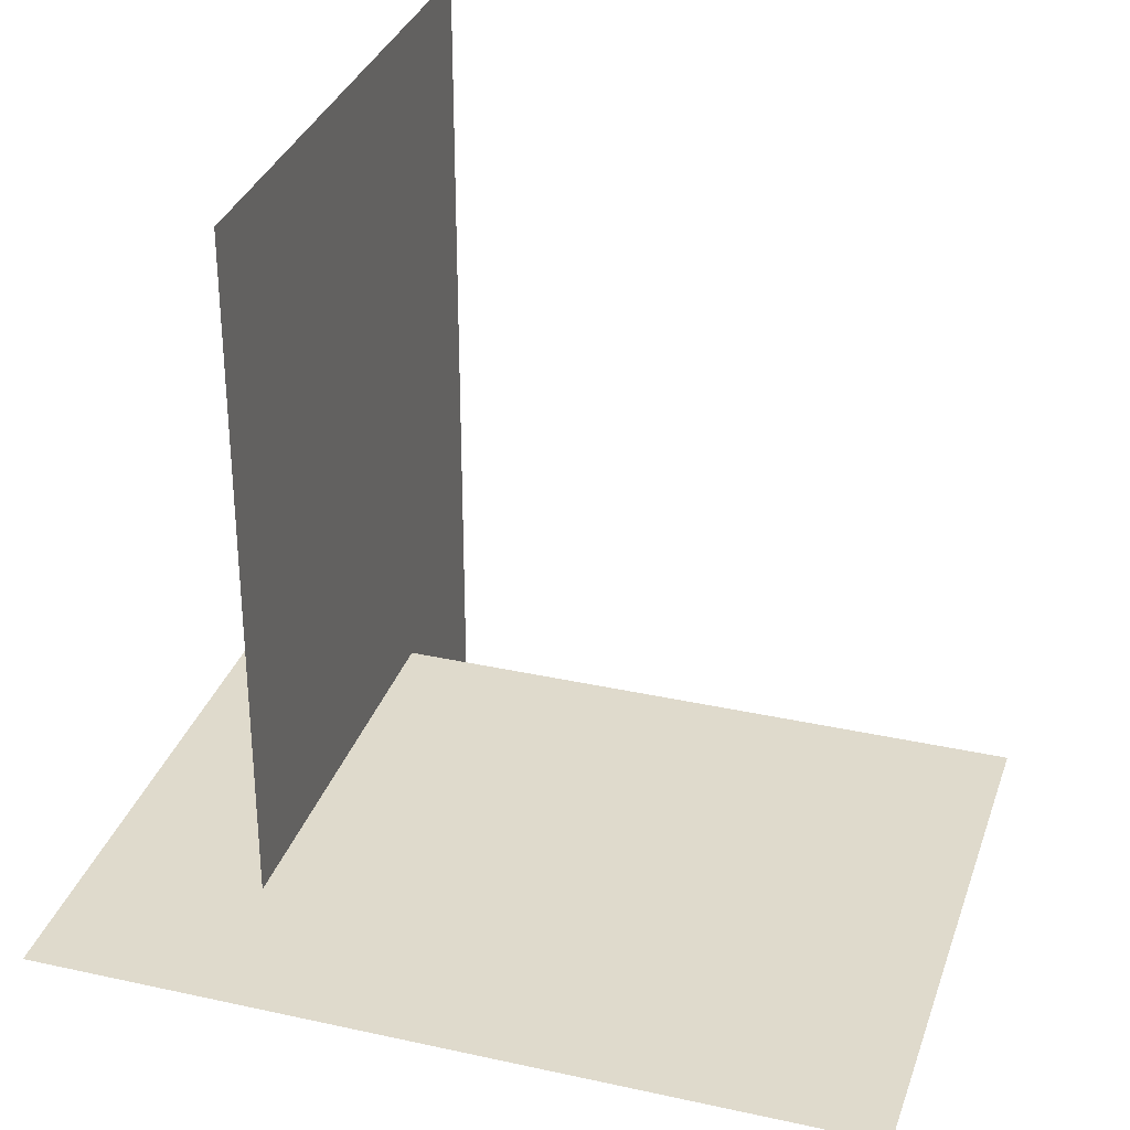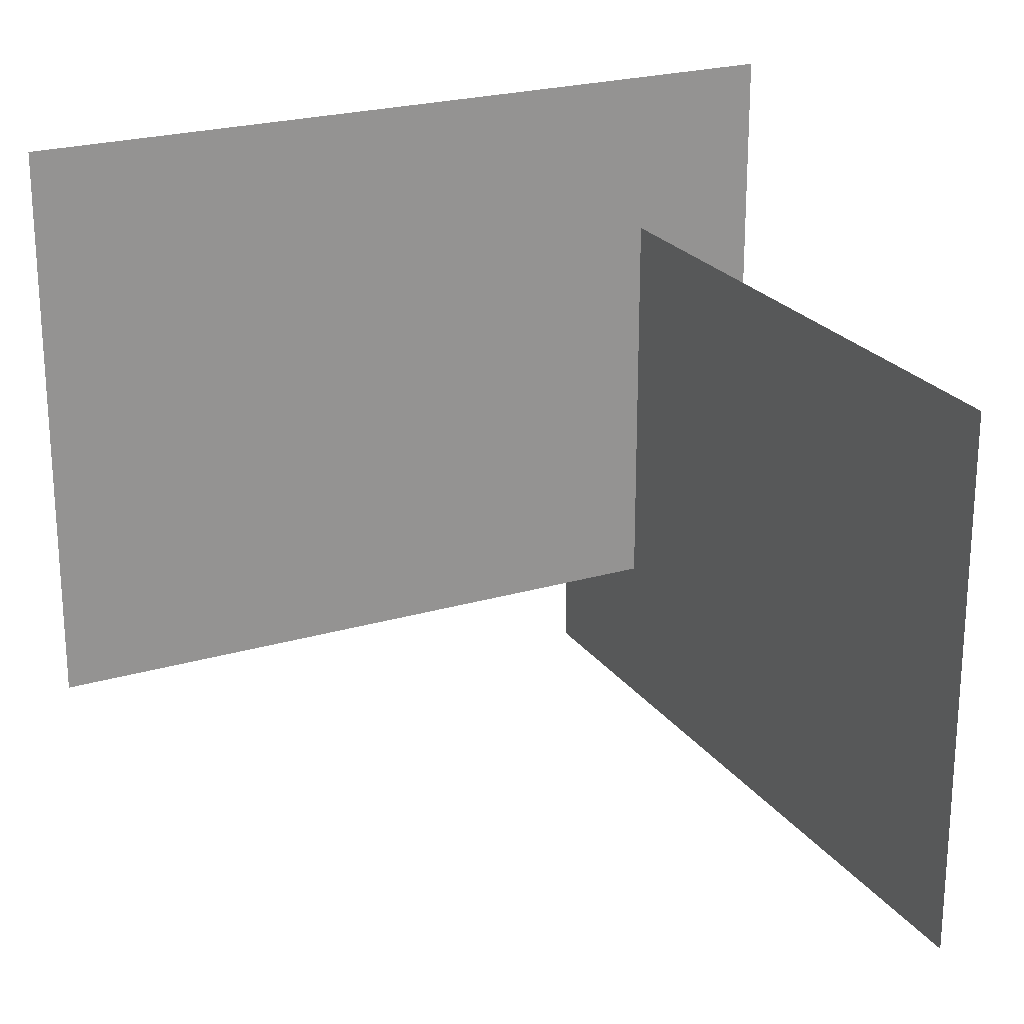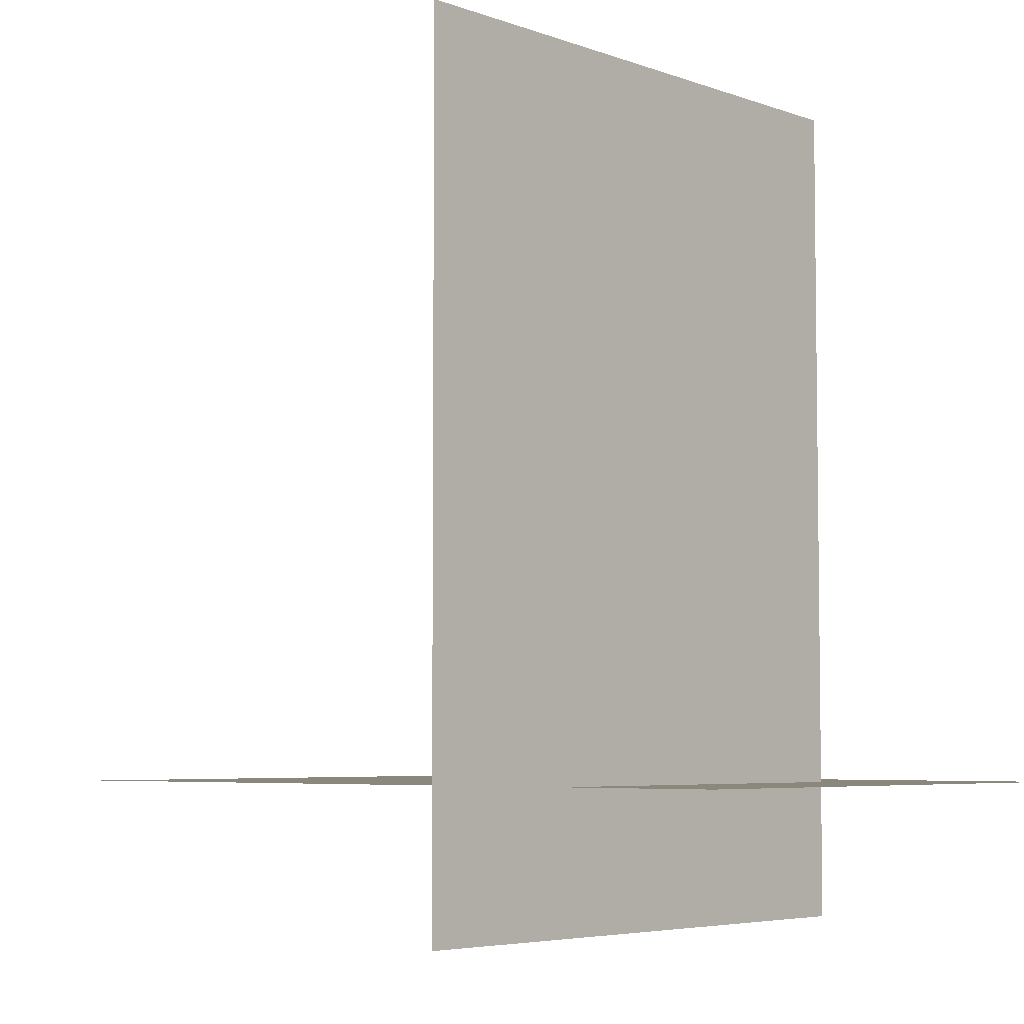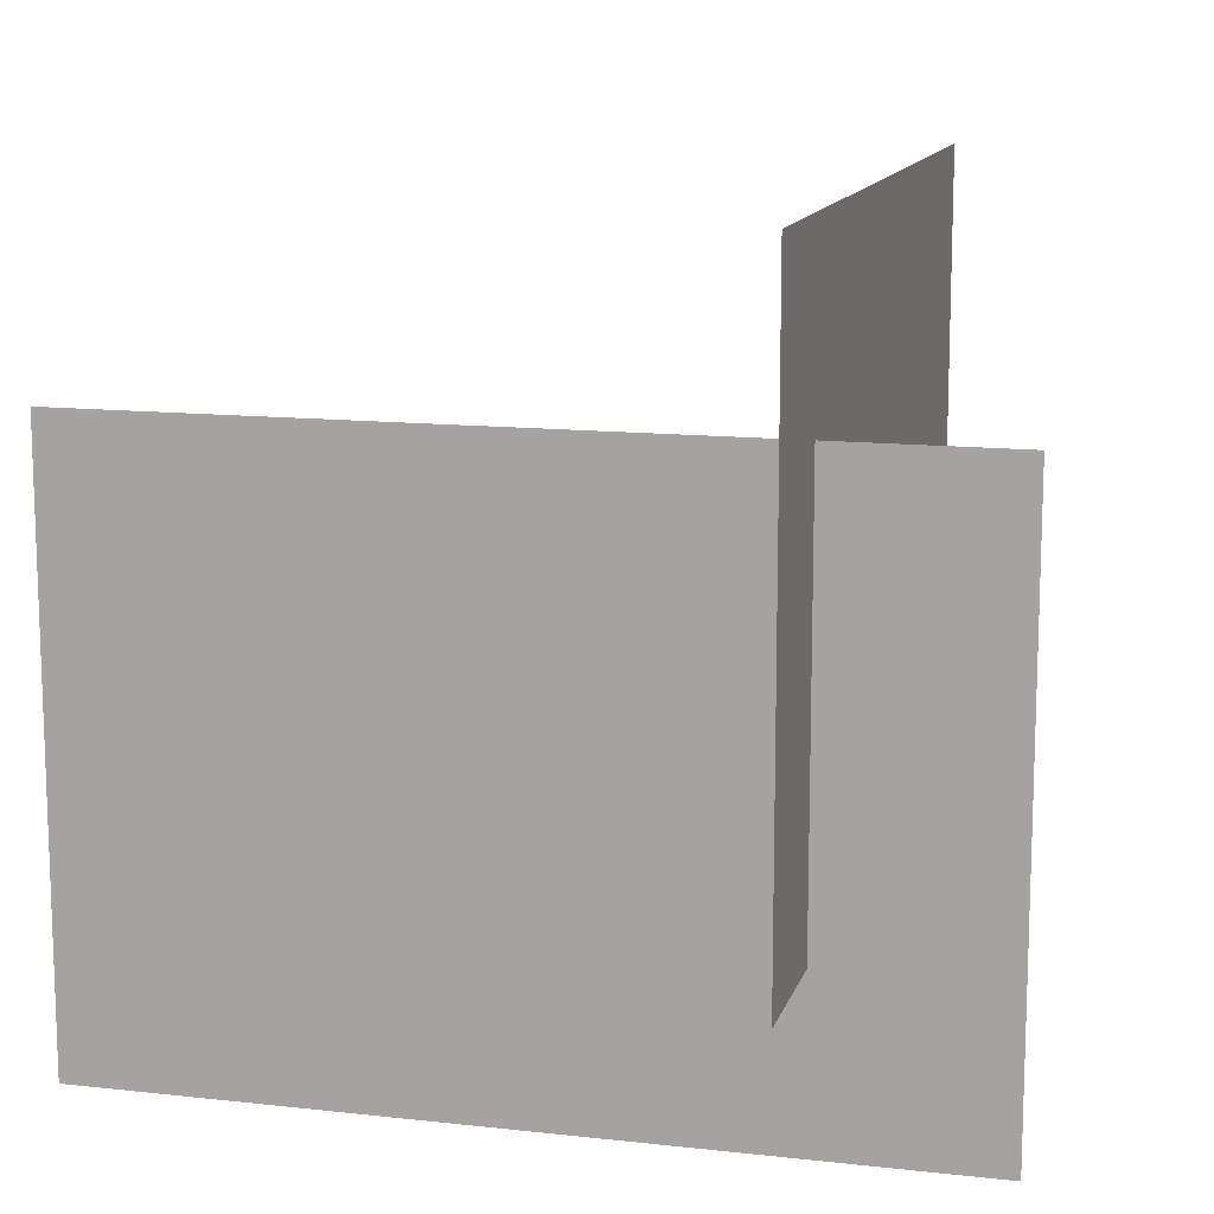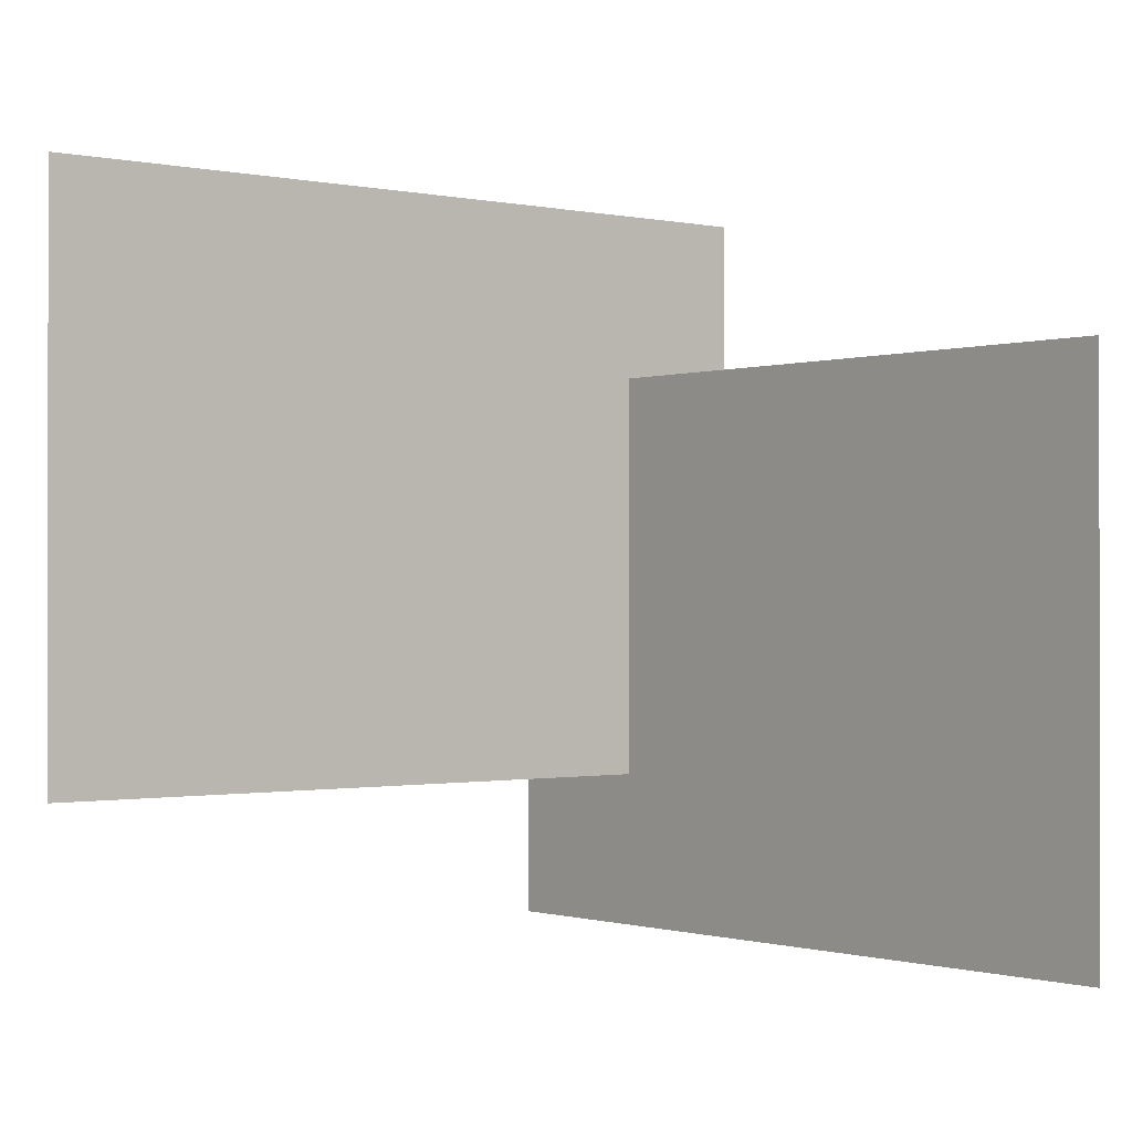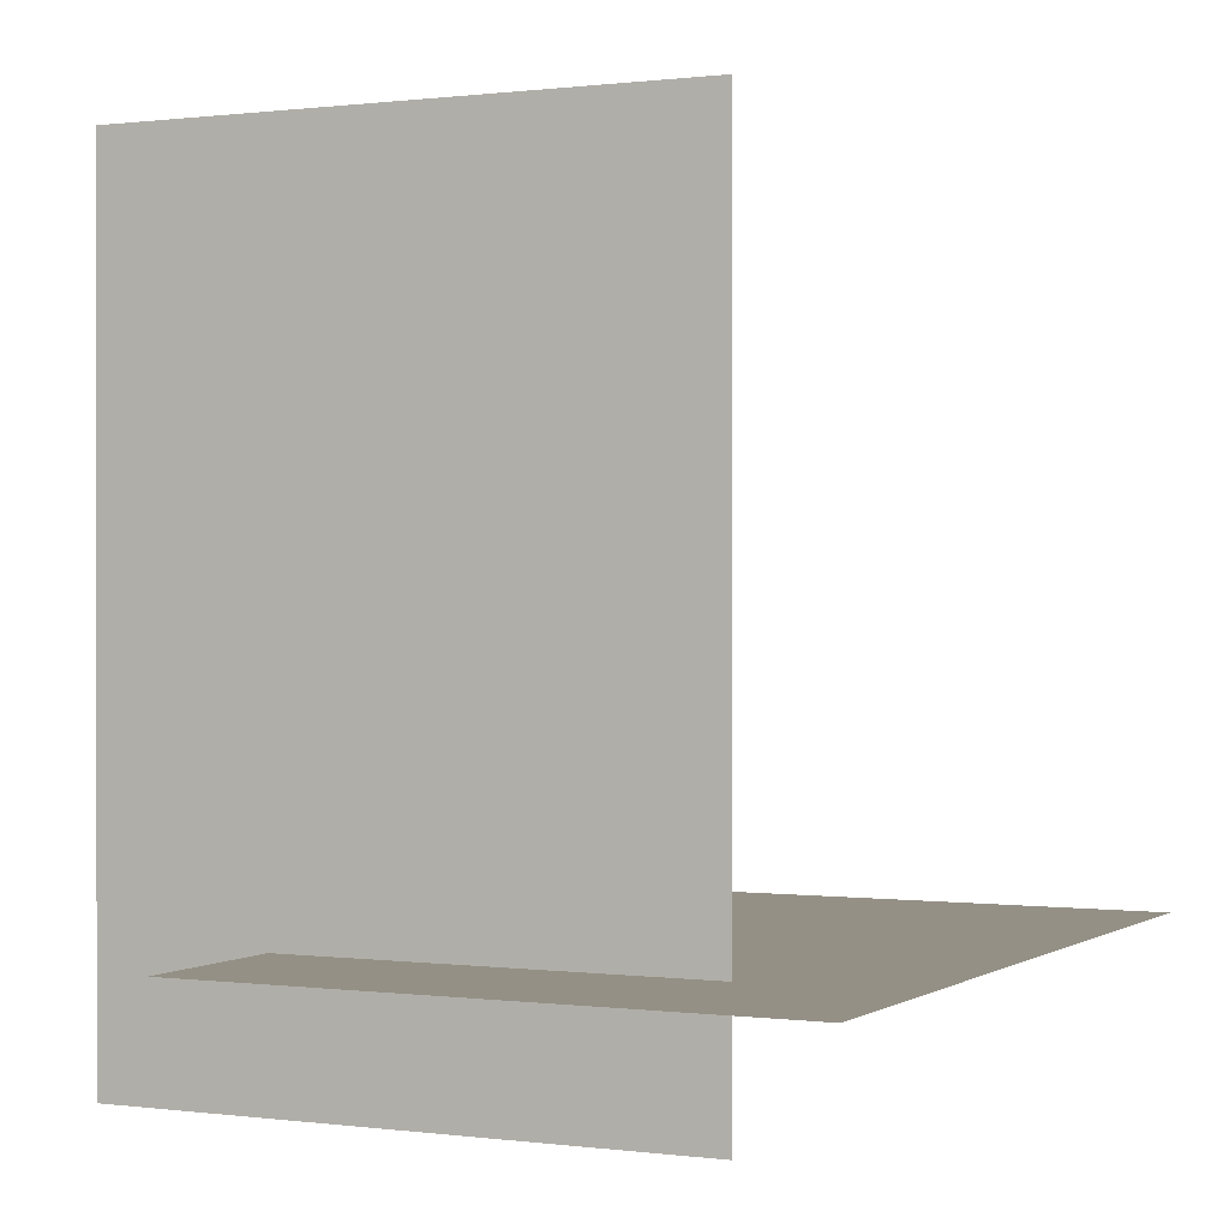
<metadata>
{"format":"obj","ext":"obj","renderer":"f3d","projection":"perspective","resolution":1024,"background":"white","views":[{"elev":32.4,"azim":17.2,"up":"+Z"},{"elev":23.2,"azim":63.5,"up":"+Y"},{"elev":-5.1,"azim":-139.1,"up":"+Z"},{"elev":12.8,"azim":-165.4,"up":"+Y"},{"elev":-0.7,"azim":50.7,"up":"+Y"},{"elev":0.5,"azim":-63.7,"up":"+Z"}]}
</metadata>
<code>
v -14.71 12.2 -10.95
v -14.71 12.2 9.046
v -14.71 -2.029 -10.95
v -14.71 -2.029 9.046
f 1 2 4 3
v 0.7141 8.063 -7.656
v -18.85 8.063 -7.656
v 0.7141 -5.864 -7.656
v -18.85 -5.864 -7.656
f 5 6 8 7

</code>
